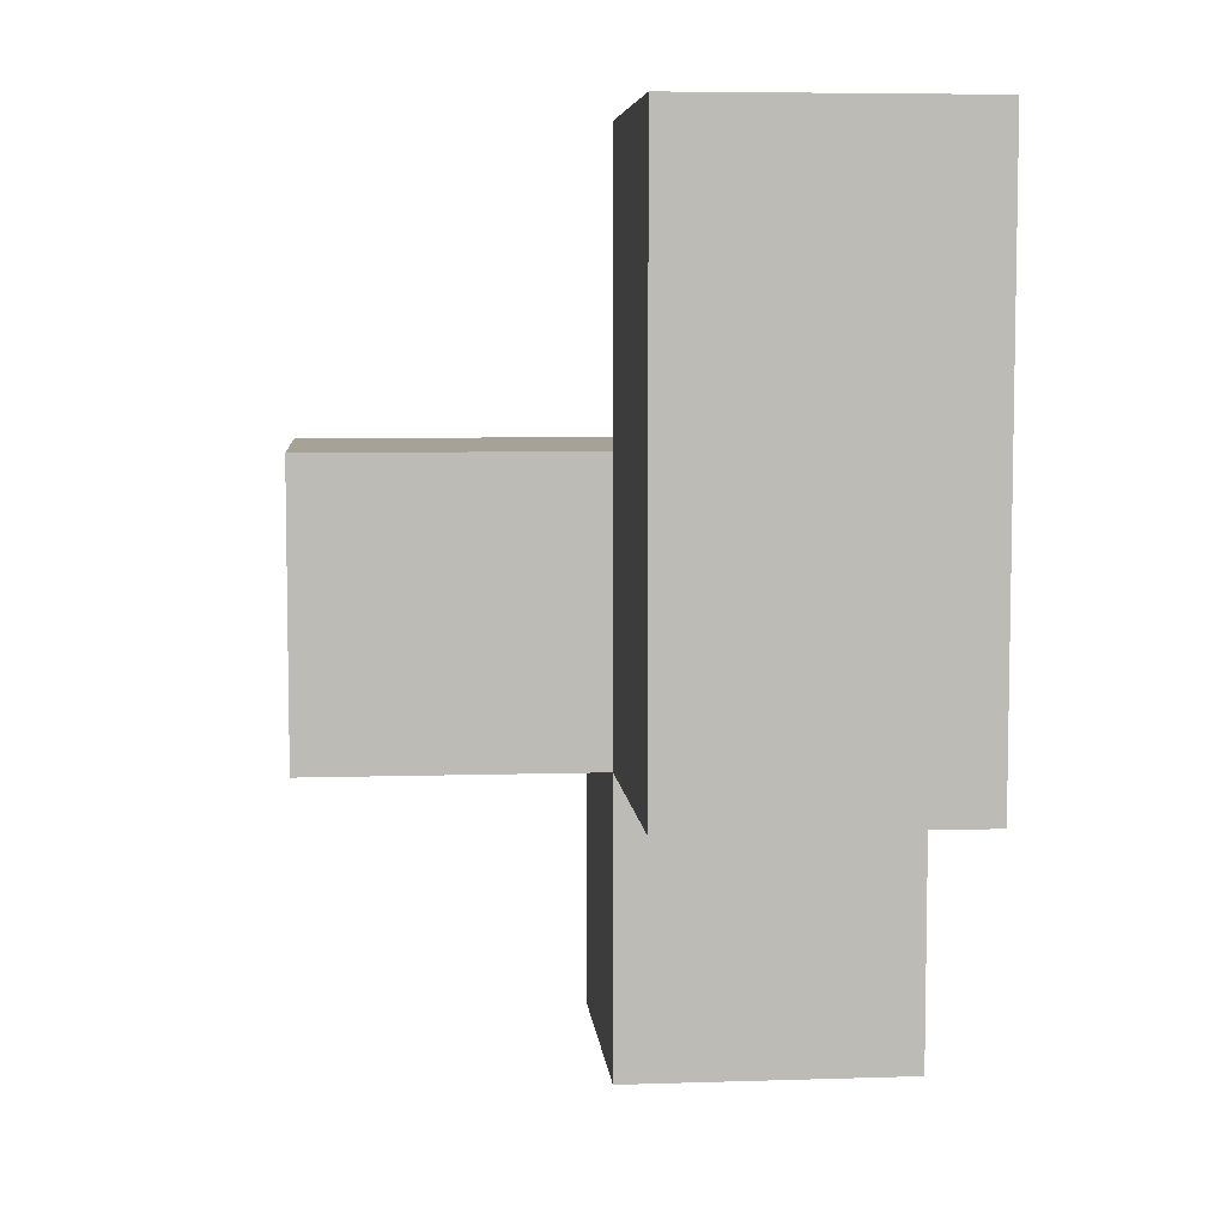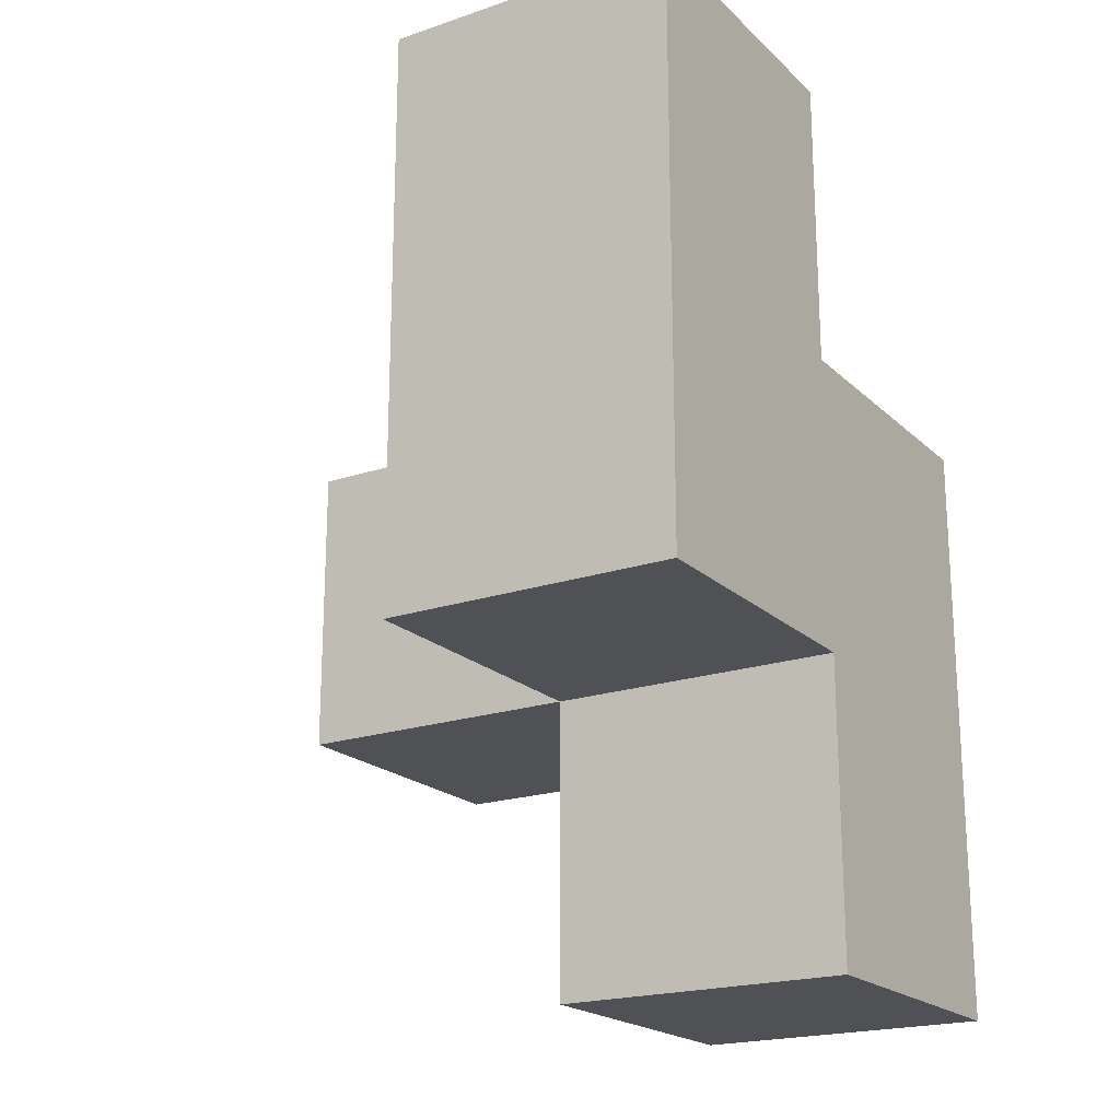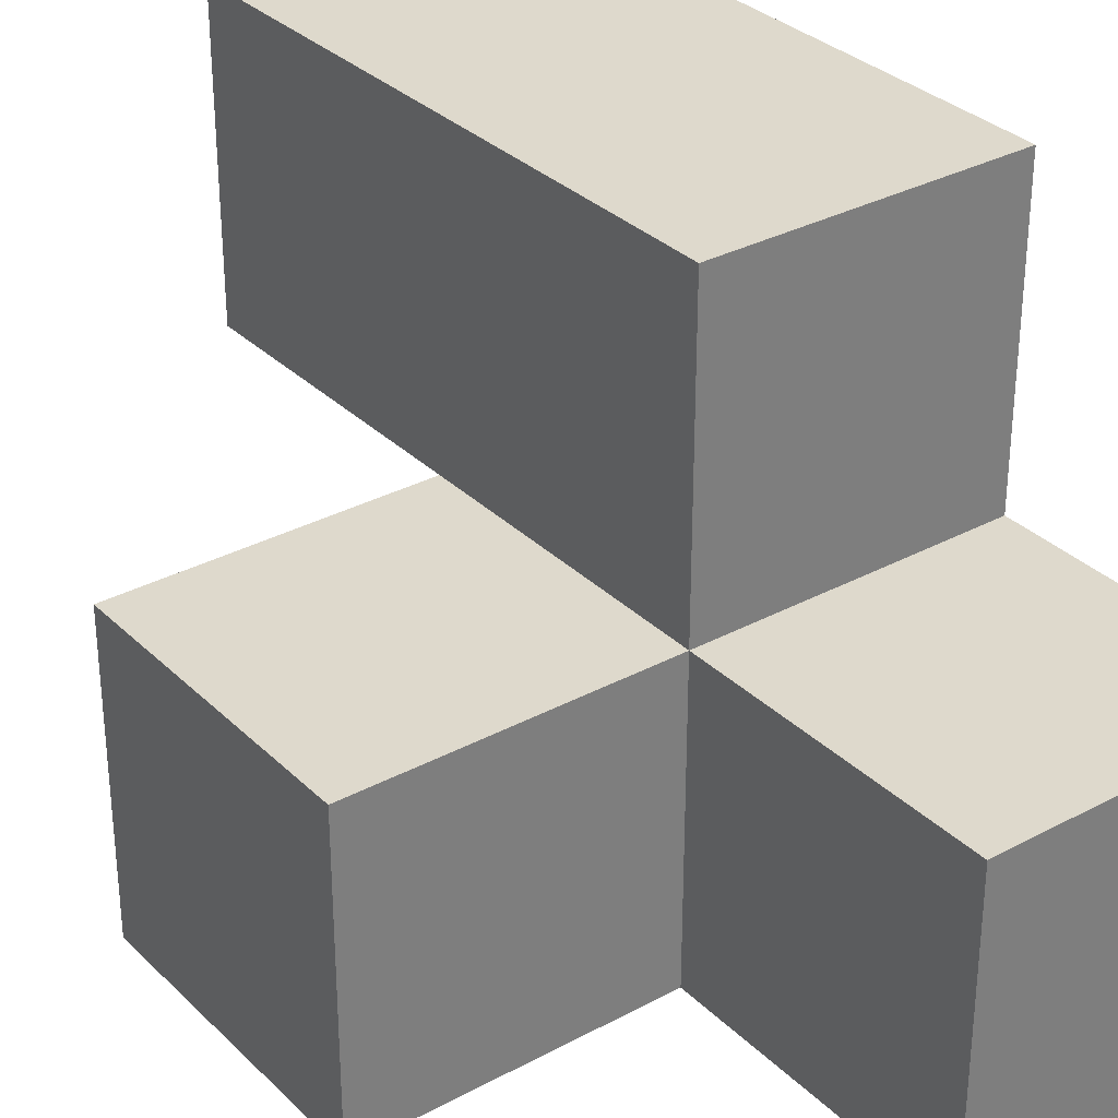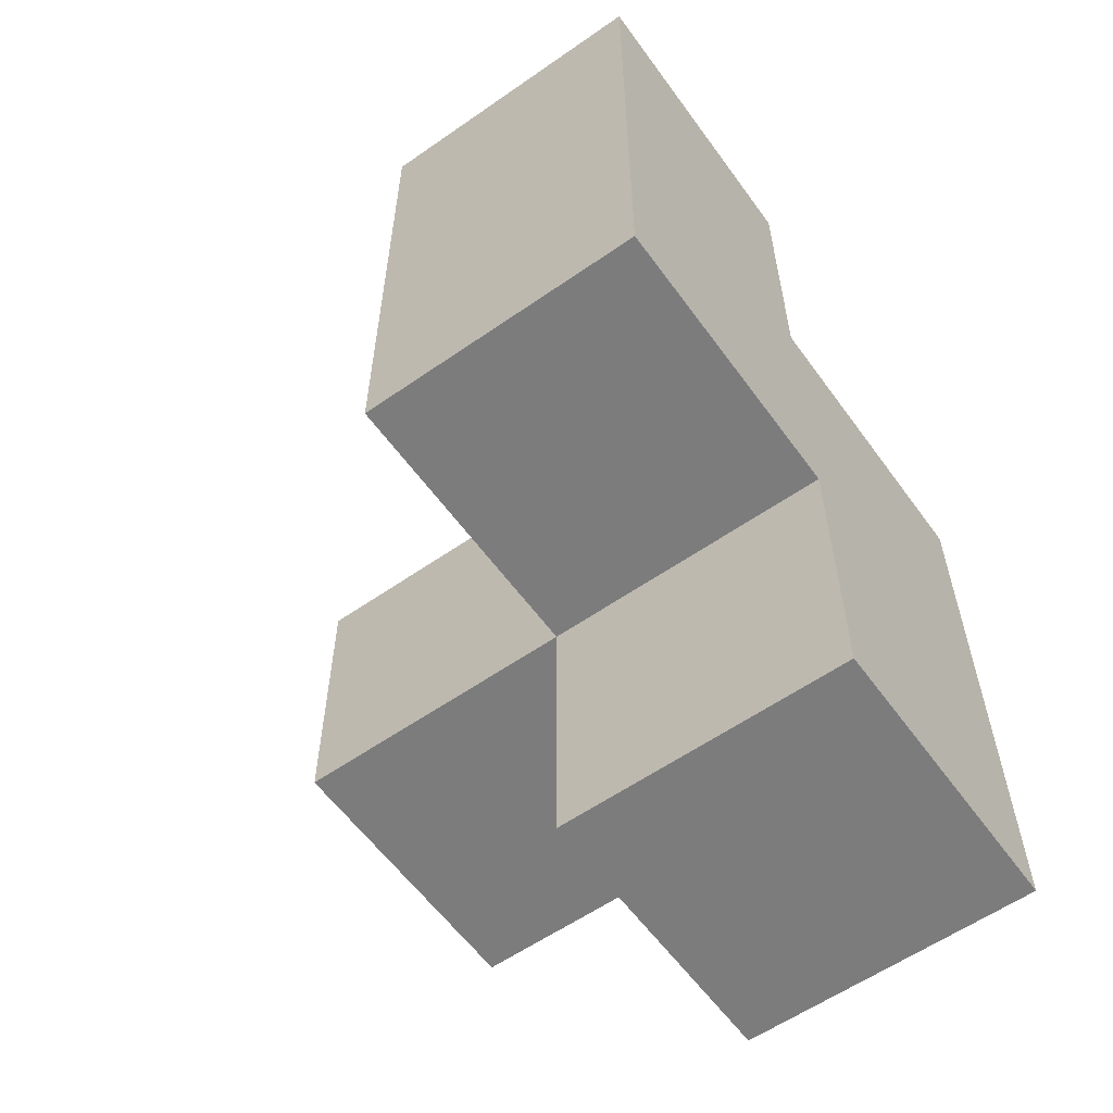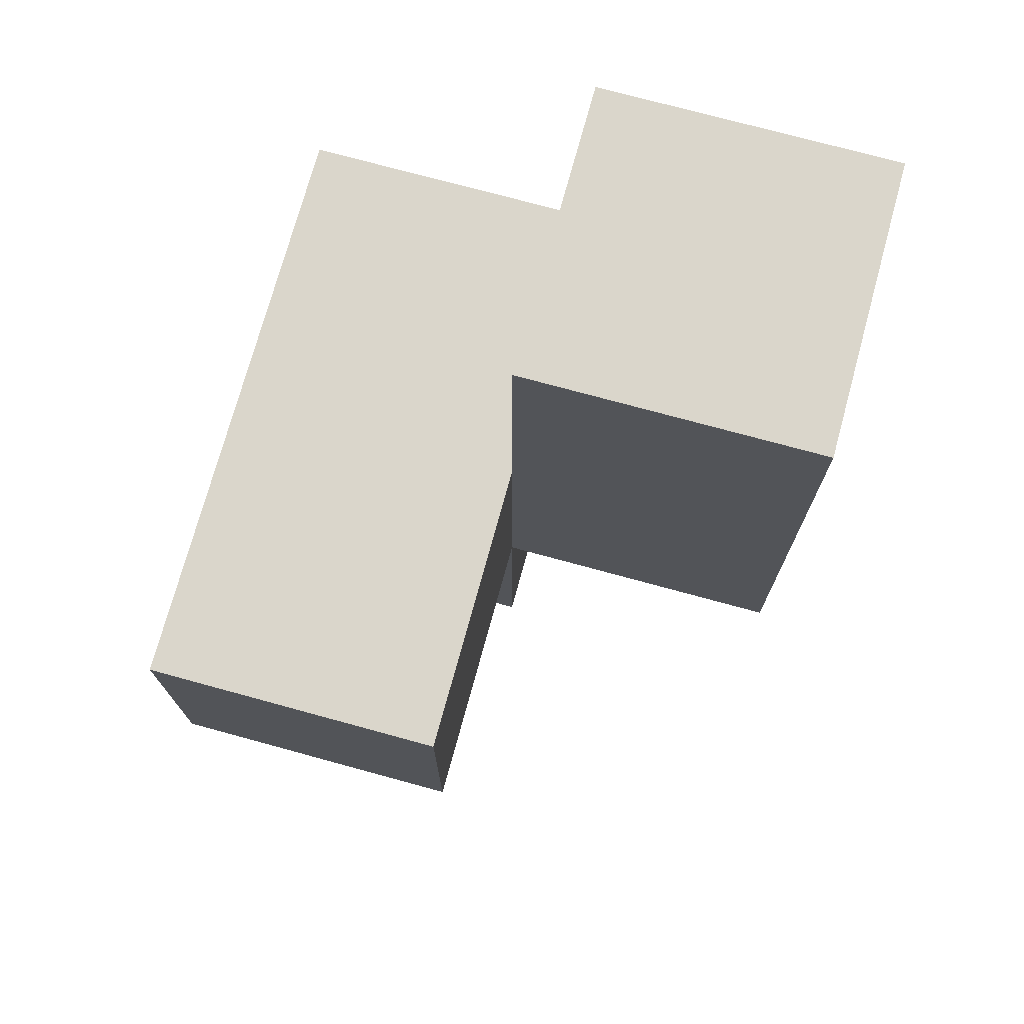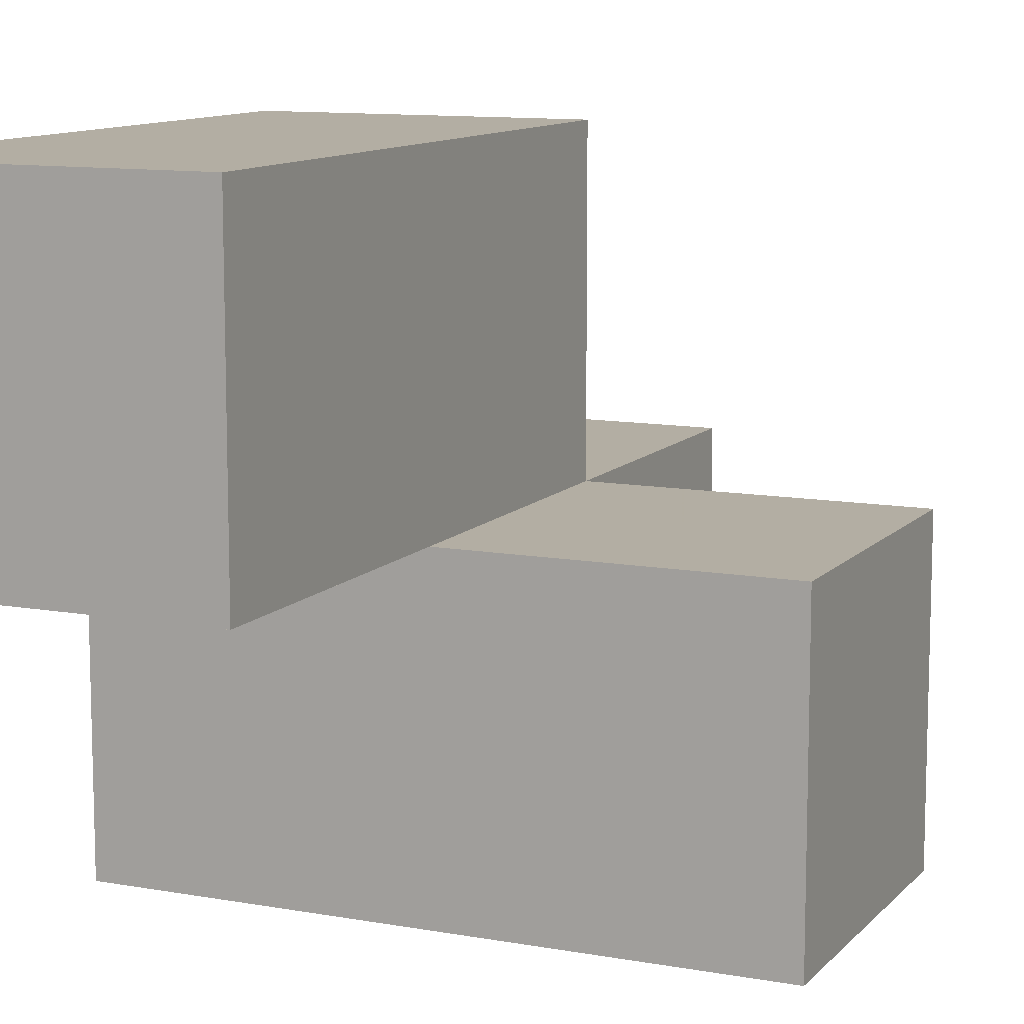
<metadata>
{"format":"obj","ext":"obj","renderer":"f3d","projection":"perspective","resolution":1024,"background":"white","views":[{"elev":6.4,"azim":174.6,"up":"+Z"},{"elev":-20.2,"azim":-148.2,"up":"+Z"},{"elev":32.0,"azim":143.0,"up":"+Y"},{"elev":-58.8,"azim":-144.3,"up":"+Z"},{"elev":73.9,"azim":105.3,"up":"+Z"},{"elev":10.9,"azim":24.3,"up":"+Y"}]}
</metadata>
<code>
v 1.988 0.009167 2.005
v 0.0075 0.9992 2.995
v 1.988 0.9992 2.995
v 0.9975 1.989 2.005
v 0.9975 0.9992 3.985
v 0.0075 0.009167 1.015
v 0.9975 0.009167 1.015
v 0.0075 1.989 3.985
v 0.9975 0.9992 2.995
v 1.988 0.9992 2.005
v 0.0075 0.9992 2.005
v 0.9975 1.989 3.985
v 0.0075 0.009167 2.995
v 0.0075 1.989 2.995
v 0.9975 0.9992 2.005
v 0.9975 0.009167 2.995
v 1.988 0.009167 2.995
v 0.0075 0.9992 1.015
v 0.0075 0.9992 3.985
v 0.9975 1.989 2.995
v 0.0075 0.009167 2.005
v 0.0075 1.989 2.005
v 0.9975 0.009167 2.005
v 0.9975 0.9992 1.015
f 13 16 2
f 9 2 16
f 21 23 13
f 16 13 23
f 11 21 2
f 13 2 21
f 7 6 24
f 18 24 6
f 6 7 21
f 23 21 7
f 24 18 15
f 11 15 18
f 18 6 11
f 21 11 6
f 7 24 23
f 15 23 24
f 15 11 4
f 22 4 11
f 4 22 20
f 14 20 22
f 22 11 14
f 2 14 11
f 15 4 9
f 20 9 4
f 1 23 10
f 15 10 23
f 16 17 9
f 3 9 17
f 23 1 16
f 17 16 1
f 10 15 3
f 9 3 15
f 1 10 17
f 3 17 10
f 19 5 8
f 12 8 5
f 2 9 19
f 5 19 9
f 20 14 12
f 8 12 14
f 14 2 8
f 19 8 2
f 9 20 5
f 12 5 20

</code>
